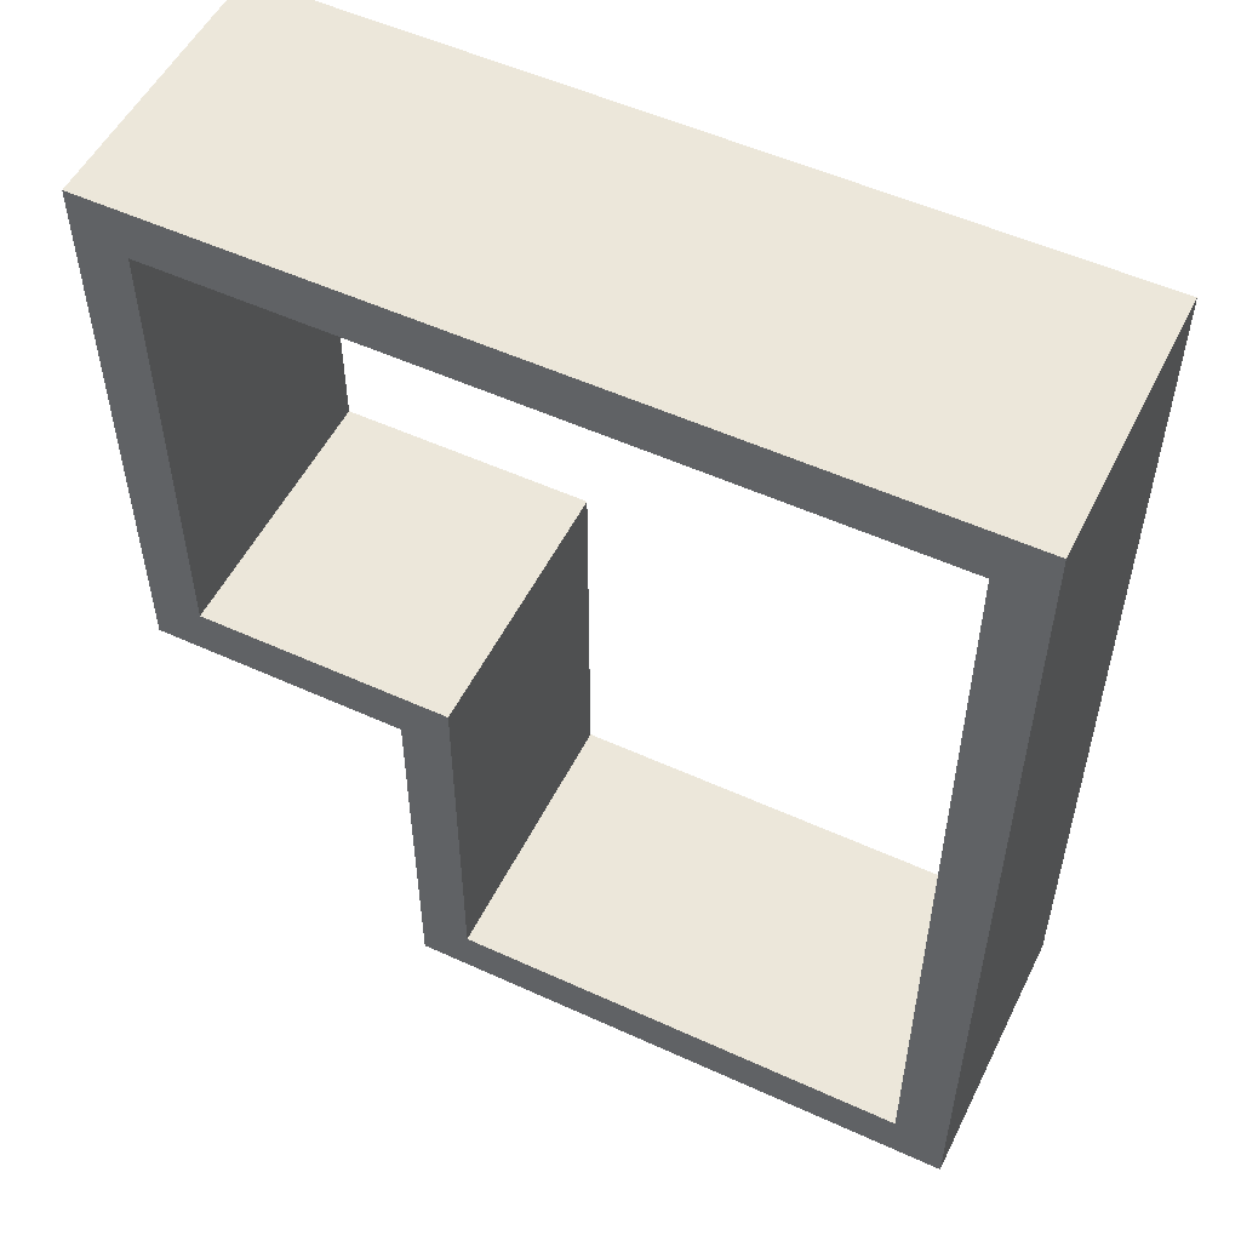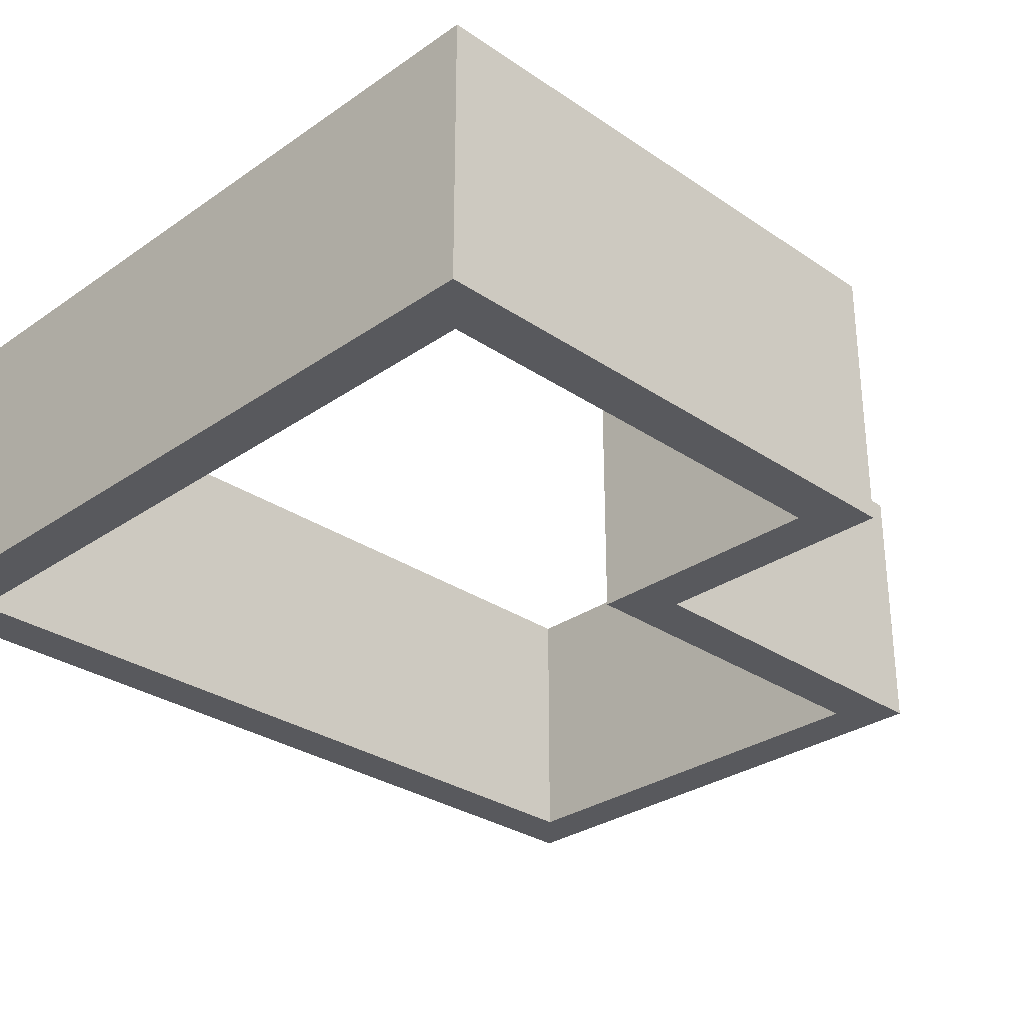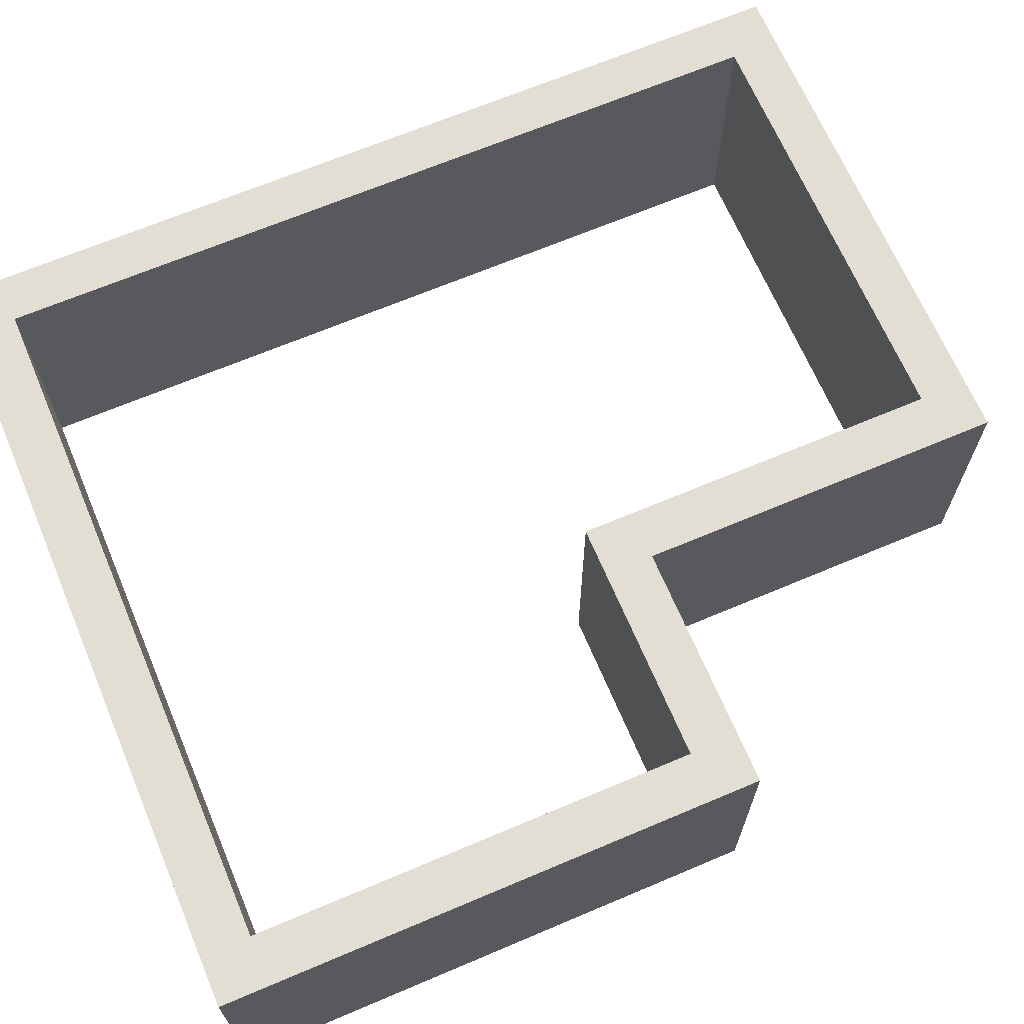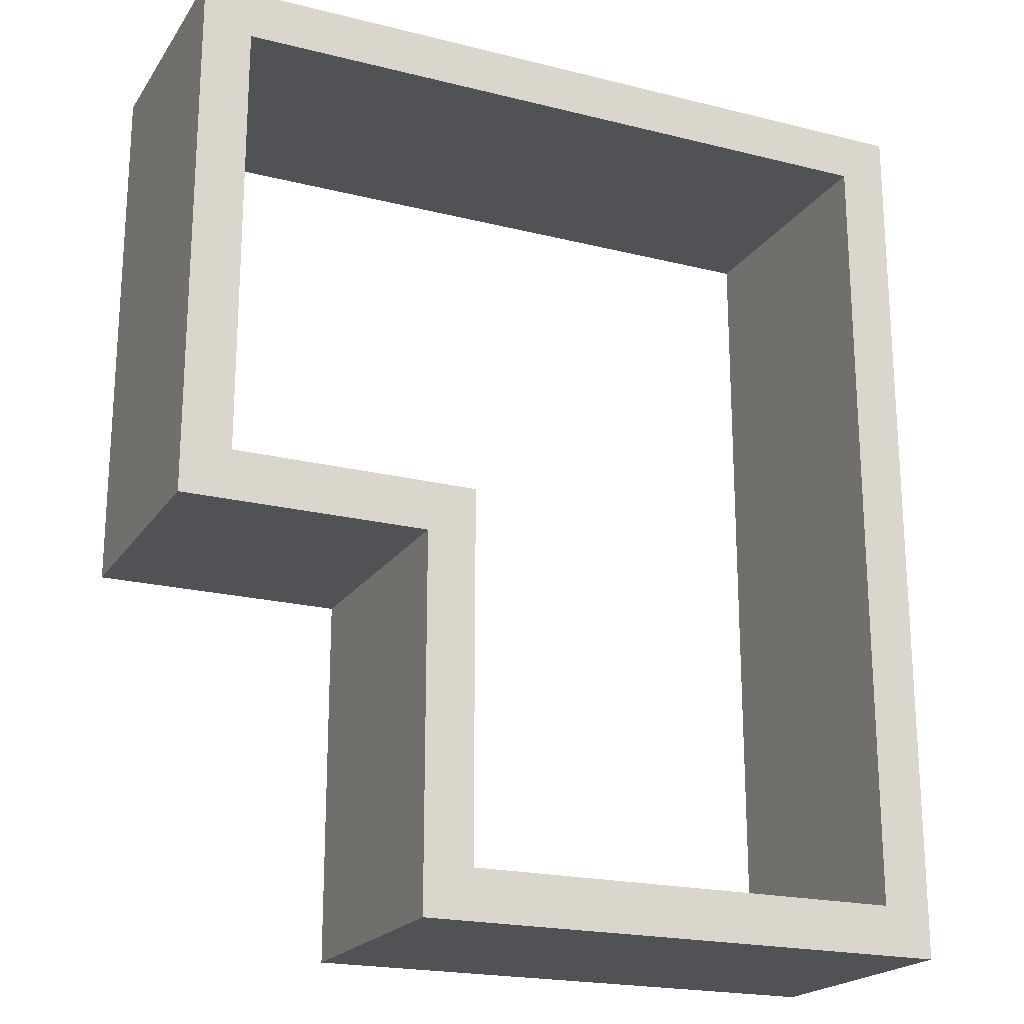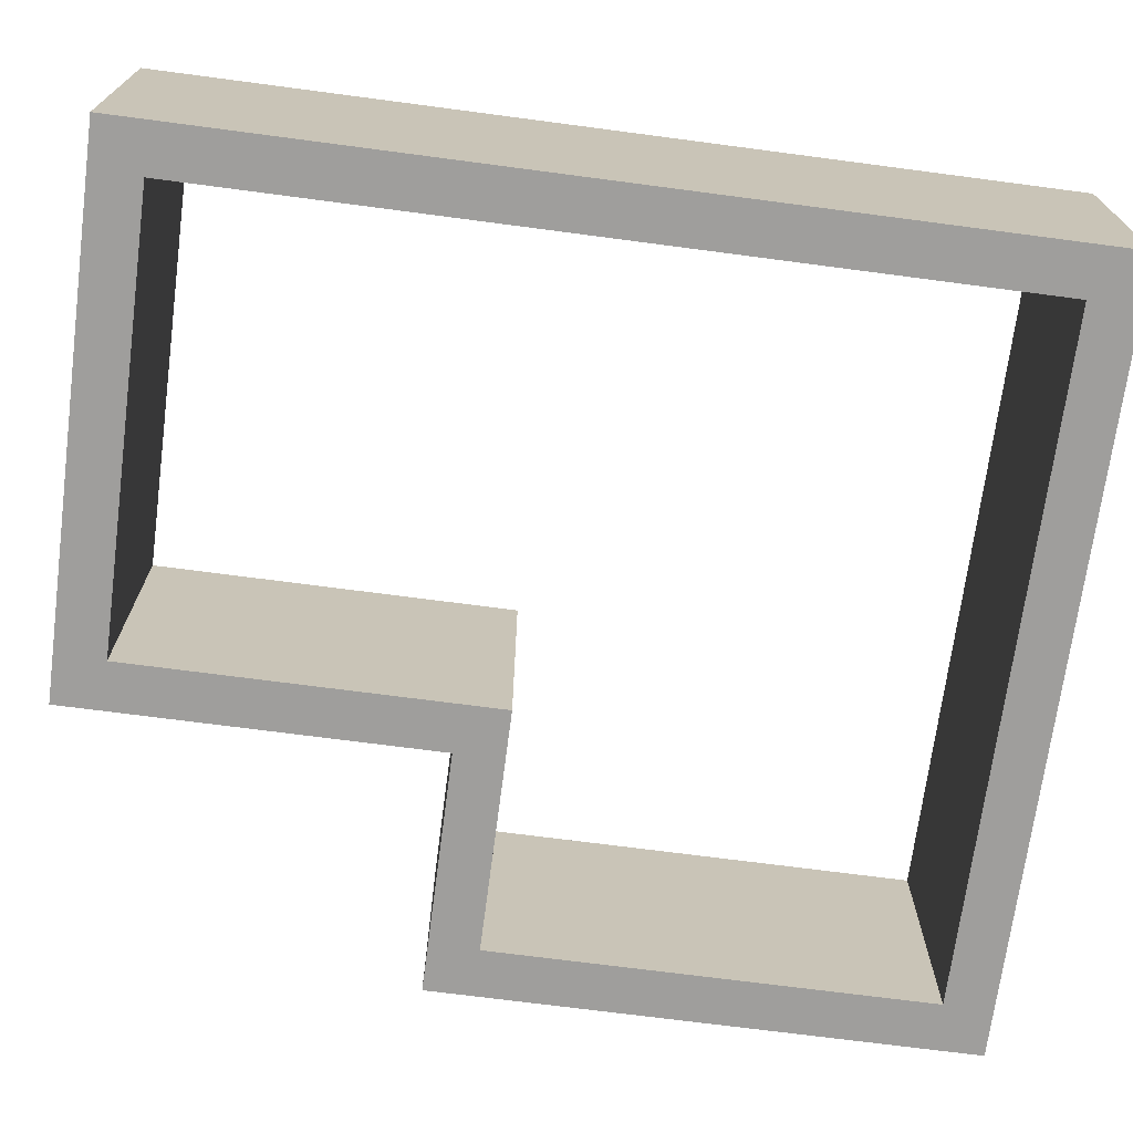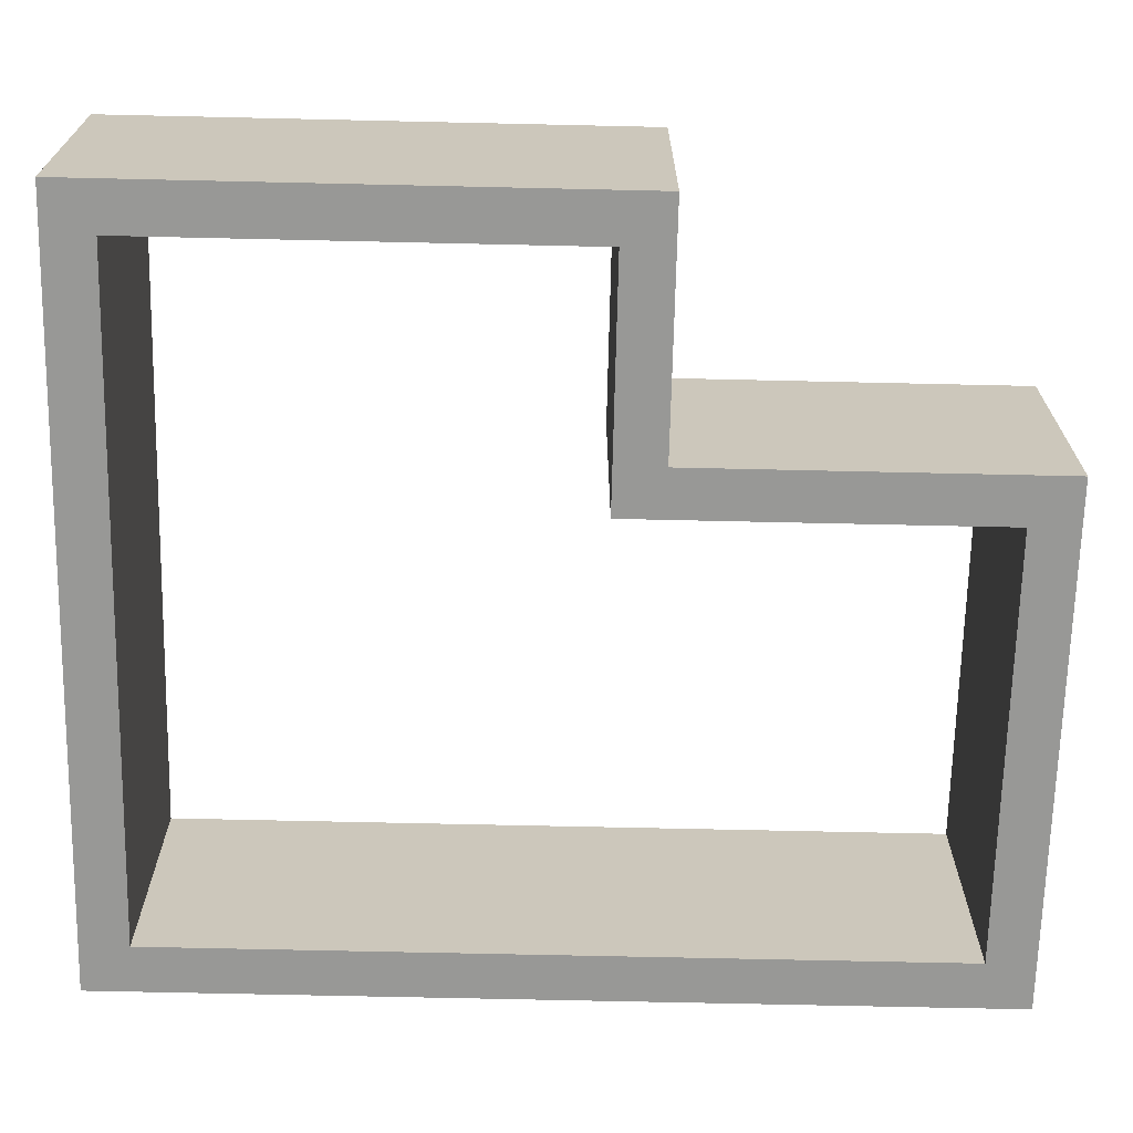
<metadata>
{"format":"obj","ext":"obj","renderer":"f3d","projection":"perspective","resolution":1024,"background":"white","views":[{"elev":53.0,"azim":26.1,"up":"+Y"},{"elev":-29.9,"azim":-134.7,"up":"+Z"},{"elev":67.3,"azim":-113.0,"up":"+Z"},{"elev":-20.6,"azim":-24.4,"up":"+Y"},{"elev":-70.9,"azim":82.5,"up":"+Z"},{"elev":-68.5,"azim":-91.3,"up":"+Z"}]}
</metadata>
<code>
o Parede_básica_Genérico_-_200_mm_[288832]_Parede_básica_Genérico_-_200_mm_[288832]_Geometry
v -3.136 0.2728 6.924
v -3.136 2.473 6.924
v -2.936 2.473 6.924
v -2.936 2.273 6.924
v -2.936 0.4728 6.924
v -2.936 0.2728 6.924
v -3.136 0.2728 8
v -3.136 2.473 8
v -2.936 0.2728 8
v -2.936 0.4728 8
v -2.936 2.273 8
v -2.936 2.473 8
f 1 2 4
f 4 2 3
f 1 4 5
f 5 6 1
f 8 2 1
f 1 7 8
f 7 1 6
f 6 9 7
f 8 7 10
f 10 7 9
f 8 10 11
f 11 12 8
f 12 3 2
f 2 8 12
f 6 5 10
f 10 9 6
f 5 11 10
f 4 3 11
f 12 11 3
f 4 11 5
o Parede_básica_Genérico_-_200_mm_[288901]_Parede_básica_Genérico_-_200_mm_[288901]_Geometry
v -1.936 0.2728 6.924
v -2.136 0.2728 6.924
v -2.936 0.2728 6.924
v -2.936 0.4728 6.924
v -1.936 0.4728 6.924
v -1.936 0.2728 8
v -2.136 0.2728 8
v -2.936 0.2728 8
v -1.936 0.4728 8
v -2.936 0.4728 8
f 15 16 14
f 14 17 13
f 17 14 16
f 20 15 14
f 20 14 19
f 19 13 18
f 13 19 14
f 18 13 17
f 17 21 18
f 19 21 22
f 21 19 18
f 19 22 20
f 16 15 20
f 20 22 16
f 21 17 16
f 16 22 21
o Parede_básica_Genérico_-_200_mm_[288980]_Parede_básica_Genérico_-_200_mm_[288980]_Geometry
v -2.136 -1.227 6.924
v -2.136 0.2728 6.924
v -1.936 0.2728 6.924
v -1.936 -1.027 6.924
v -1.936 -1.227 6.924
v -2.136 -1.227 8
v -2.136 0.2728 8
v -1.936 -1.227 8
v -1.936 -1.027 8
v -1.936 0.2728 8
f 23 24 26
f 25 26 24
f 26 27 23
f 29 24 28
f 23 28 24
f 28 23 27
f 27 30 28
f 29 28 31
f 30 31 28
f 31 32 29
f 25 24 29
f 29 32 25
f 30 27 31
f 31 27 26
f 26 25 32
f 26 32 31
o Parede_básica_Genérico_-_200_mm_[289065]_Parede_básica_Genérico_-_200_mm_[289065]_Geometry
v 0.06388 -1.227 6.924
v -1.936 -1.227 6.924
v -1.936 -1.027 6.924
v -0.1361 -1.027 6.924
v 0.06388 -1.027 6.924
v 0.06388 -1.227 8
v -1.936 -1.227 8
v 0.06388 -1.027 8
v -0.1361 -1.027 8
v -1.936 -1.027 8
f 34 35 36
f 36 37 33
f 36 33 34
f 39 34 38
f 33 38 34
f 38 33 37
f 37 40 38
f 39 38 41
f 40 41 38
f 41 42 39
f 35 34 39
f 39 42 35
f 40 37 41
f 41 37 36
f 36 35 42
f 36 42 41
o Parede_básica_Genérico_-_200_mm_[289145]_Parede_básica_Genérico_-_200_mm_[289145]_Geometry
v 0.06388 2.473 6.924
v 0.06388 -1.027 6.924
v -0.1361 -1.027 6.924
v -0.1361 2.273 6.924
v -0.1361 2.473 6.924
v 0.06388 2.473 8
v 0.06388 -1.027 8
v -0.1361 2.473 8
v -0.1361 2.273 8
v -0.1361 -1.027 8
f 46 43 44
f 43 46 47
f 46 44 45
f 49 44 43
f 43 48 49
f 48 43 47
f 47 50 48
f 49 48 51
f 50 51 48
f 51 52 49
f 45 44 49
f 49 52 45
f 50 47 51
f 51 47 46
f 46 45 52
f 46 52 51
o Parede_básica_Genérico_-_200_mm_[289210]_Parede_básica_Genérico_-_200_mm_[289210]_Geometry
v -2.936 2.473 6.924
v -0.1361 2.473 6.924
v -0.1361 2.273 6.924
v -2.936 2.273 6.924
v -2.936 2.473 8
v -0.1361 2.473 8
v -2.936 2.273 8
v -0.1361 2.273 8
f 56 53 54
f 54 55 56
f 58 54 53
f 53 57 58
f 53 56 59
f 59 57 53
f 58 57 59
f 59 60 58
f 55 54 58
f 58 60 55
f 59 56 55
f 55 60 59

</code>
